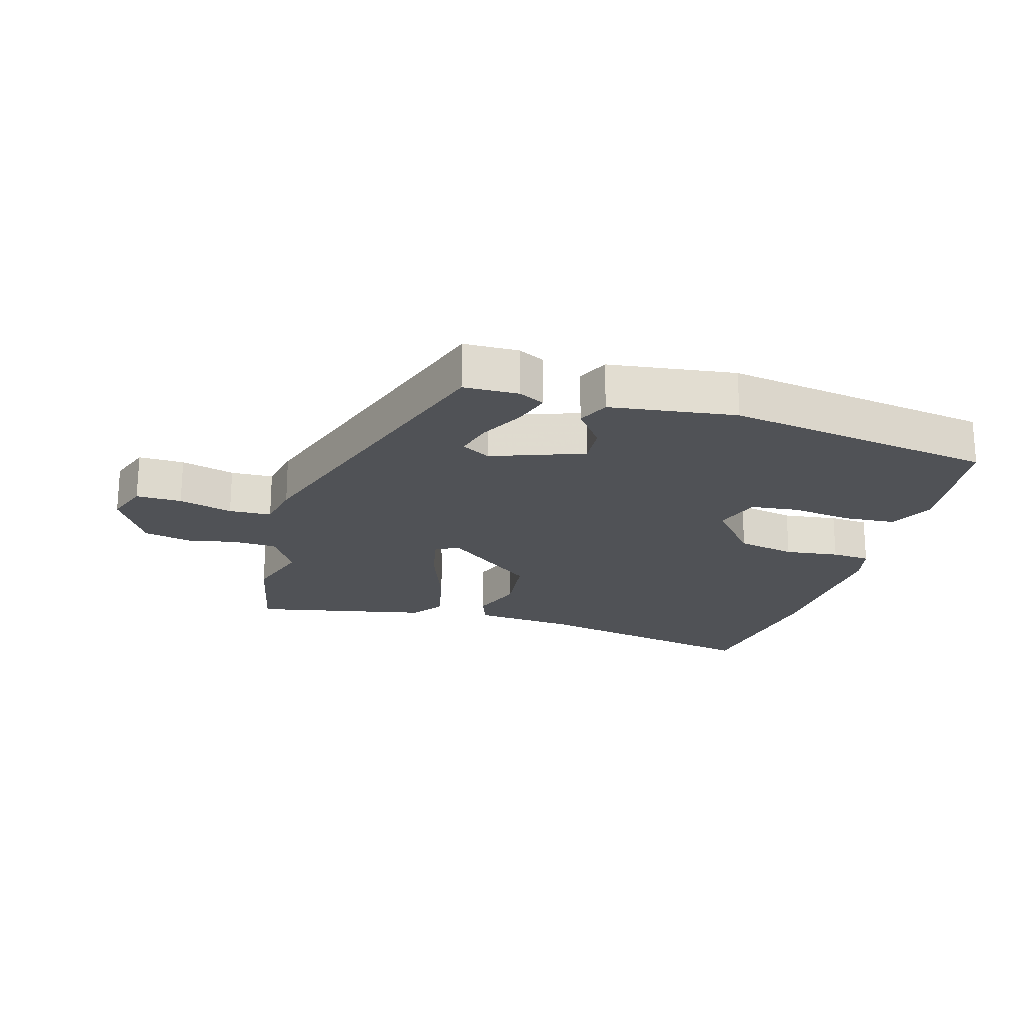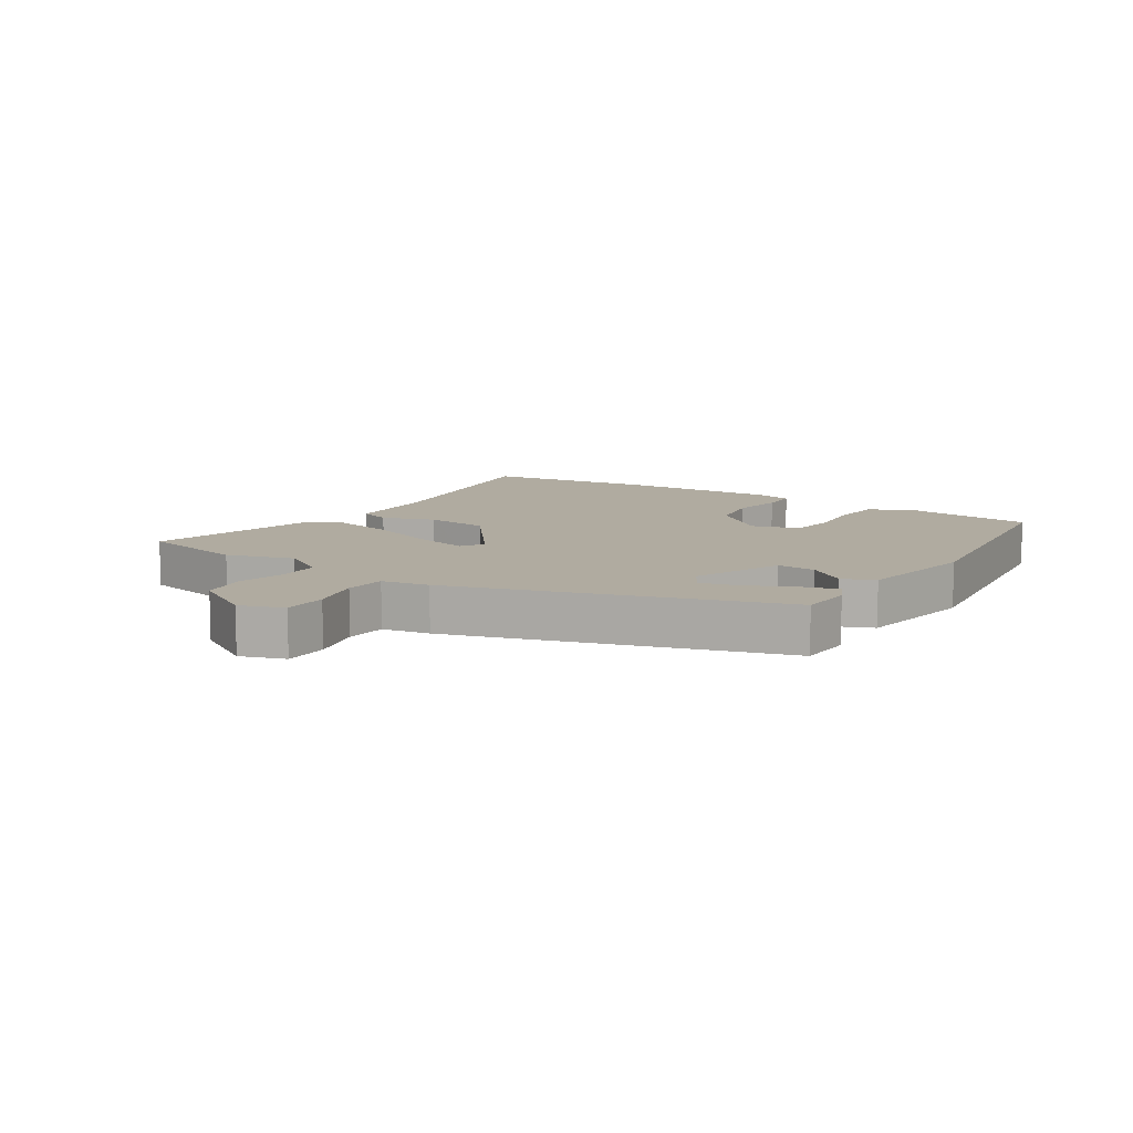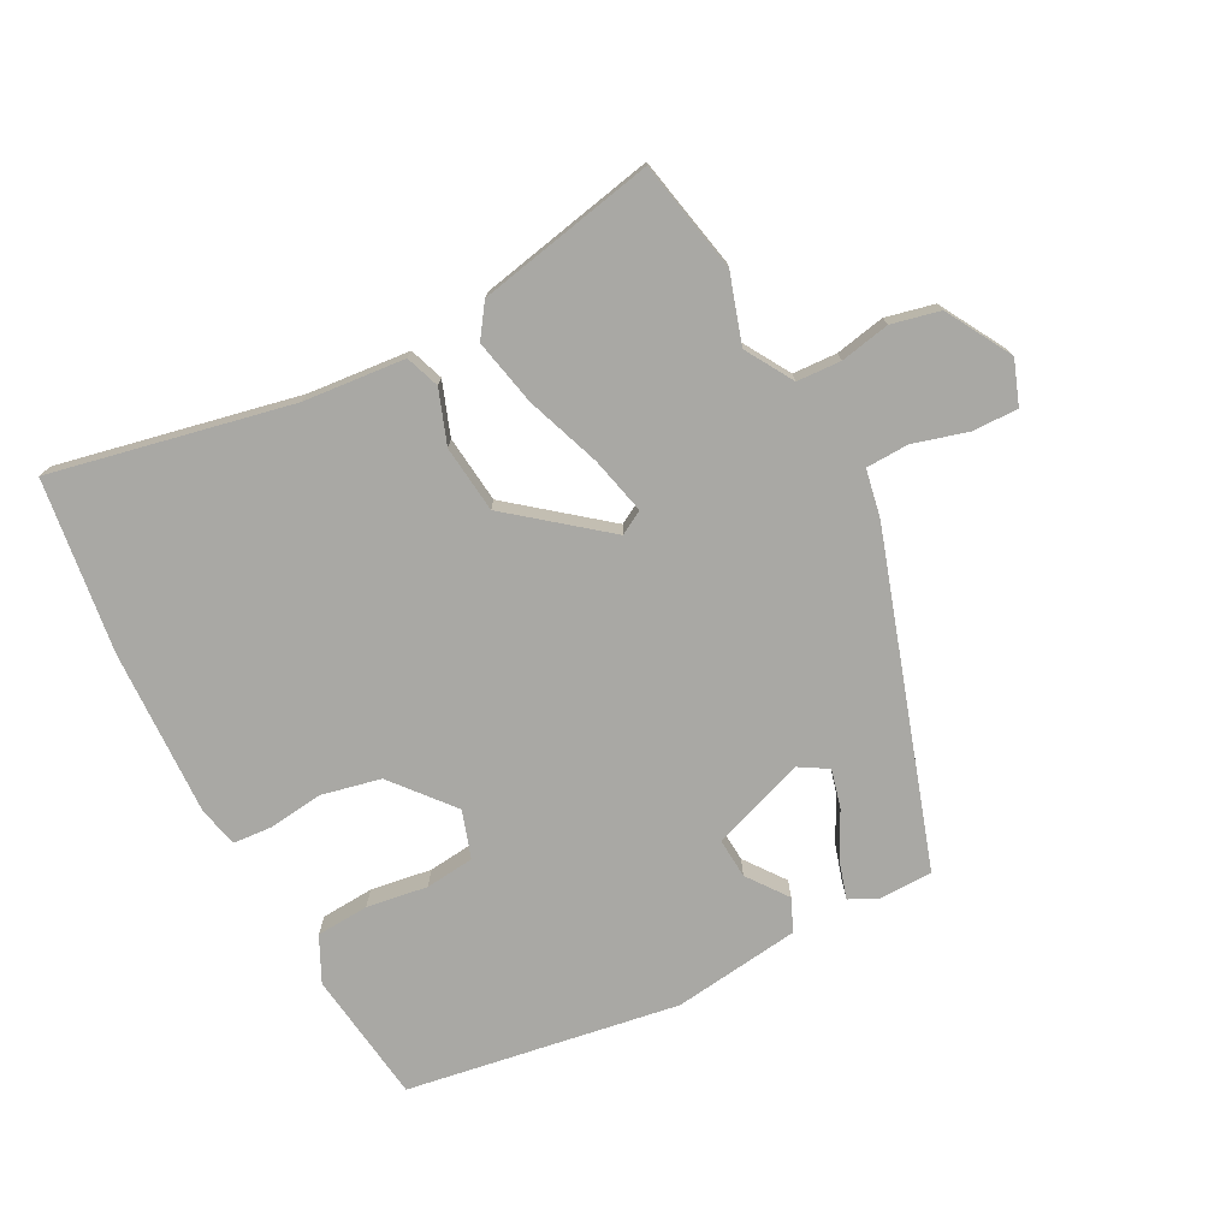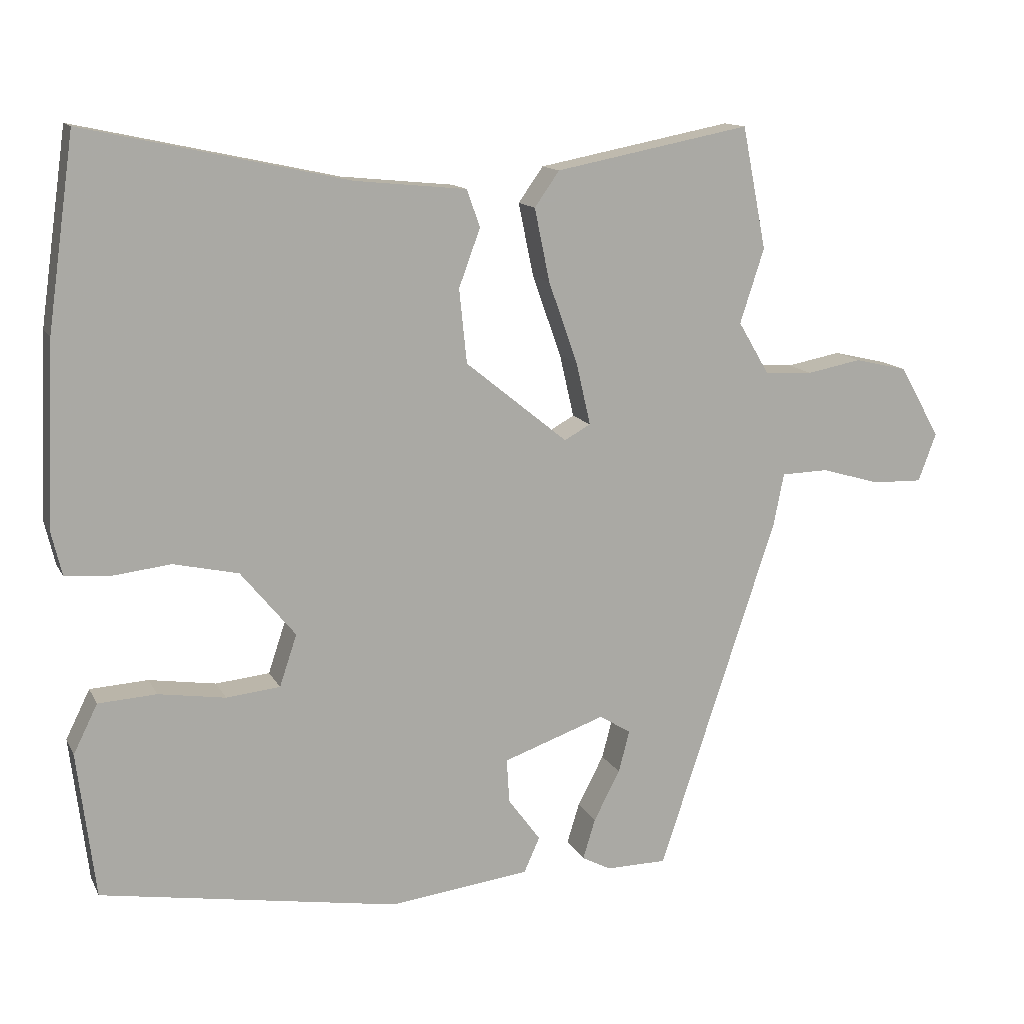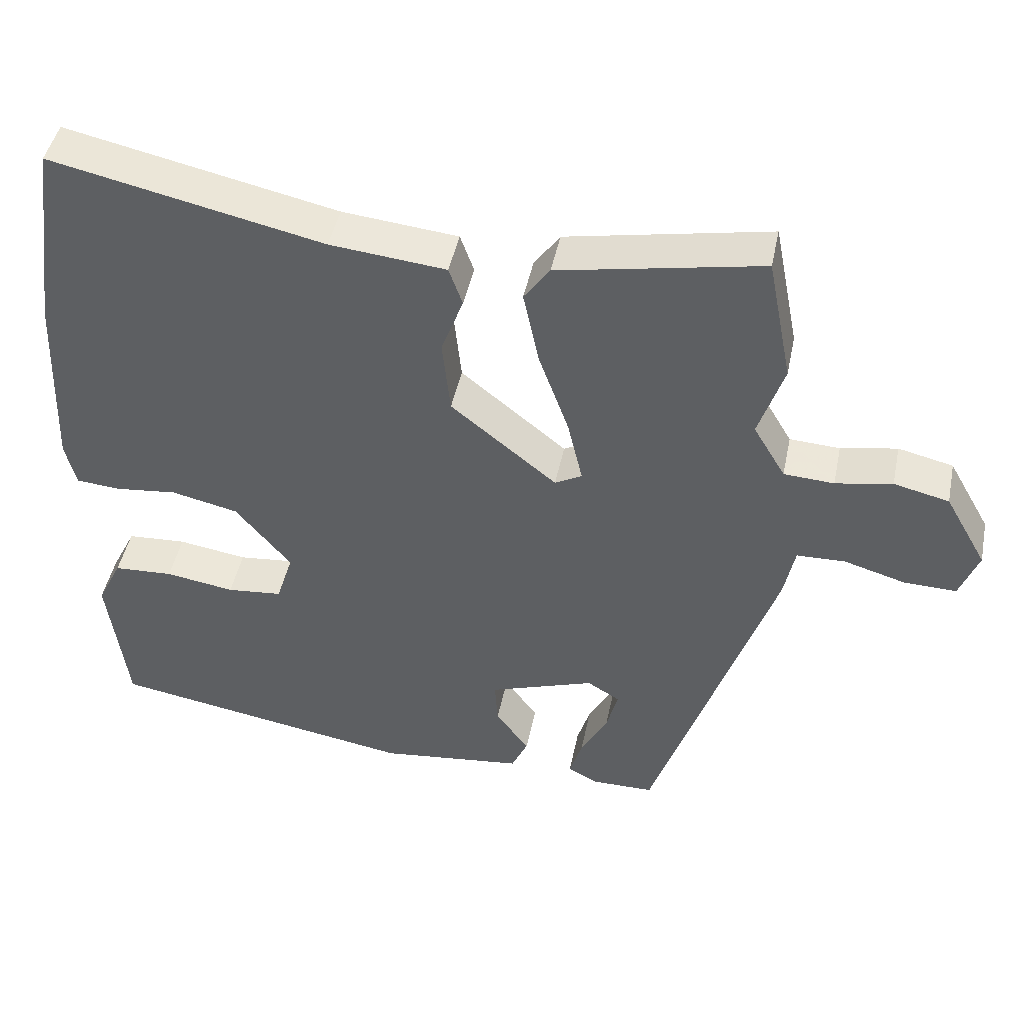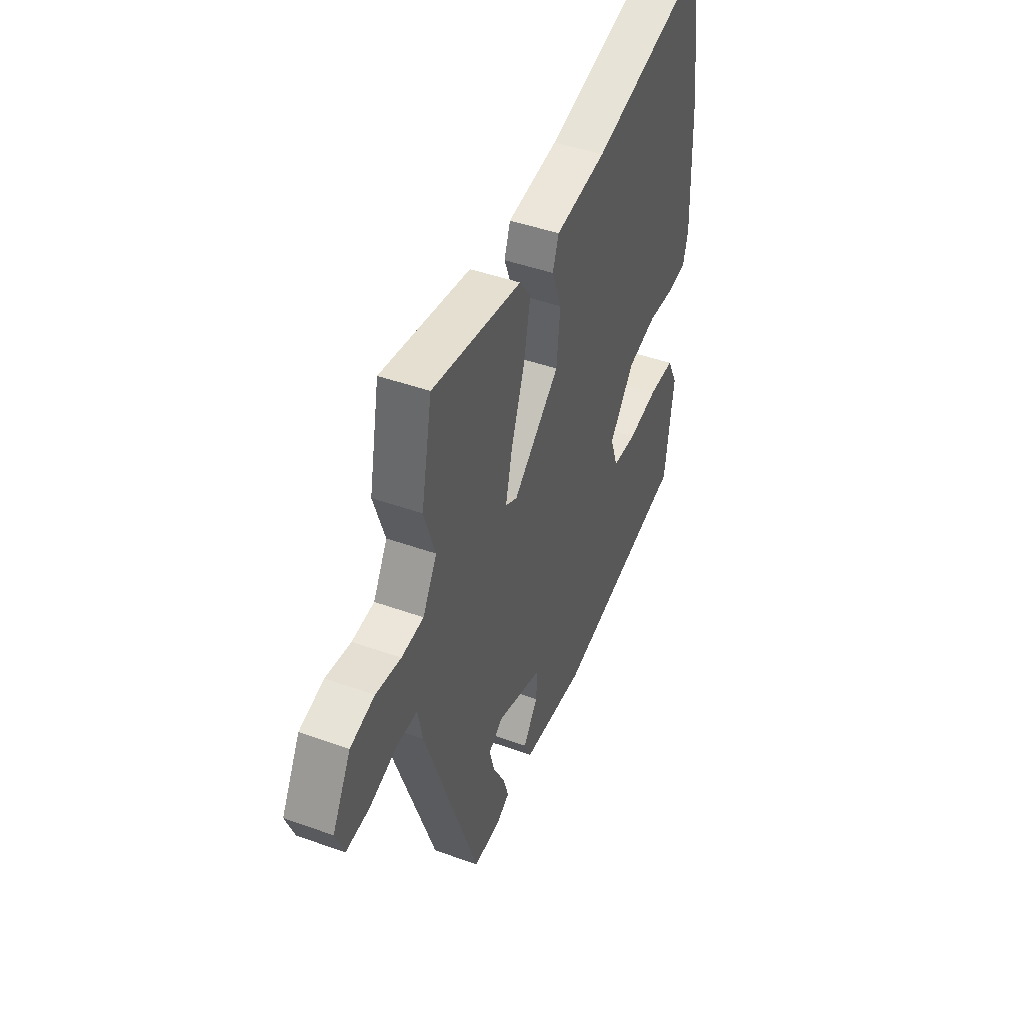
<metadata>
{"format":"obj","ext":"obj","renderer":"f3d","projection":"perspective","resolution":1024,"background":"white","views":[{"elev":-20.9,"azim":164.4,"up":"+Y"},{"elev":9.8,"azim":124.5,"up":"+Y"},{"elev":-74.9,"azim":28.0,"up":"+Y"},{"elev":13.2,"azim":-18.7,"up":"+Z"},{"elev":45.9,"azim":11.6,"up":"+Z"},{"elev":46.2,"azim":112.3,"up":"+Z"}]}
</metadata>
<code>
v -0.489 0.07 -0.446
v -0.515 0.07 -0.235
v -0.48 0.07 -0.164
v -0.396 0.07 -0.159
v -0.299 0.07 -0.174
v -0.221 0.07 -0.166
v -0.196 0.07 -0.091
v -0.275 0.07 0.005
v -0.369 0.07 0.026
v -0.456 0.07 0.016
v -0.518 0.07 0.021
v -0.533 0.07 0.084
v -0.521 0.07 0.35
v -0.482 0.07 0.626
v -0.102 0.07 0.544
v 0.06 0.07 0.528
v 0.079 0.07 0.474
v 0.048 0.07 0.39
v 0.059 0.07 0.283
v 0.207 0.07 0.163
v 0.245 0.07 0.184
v 0.224 0.07 0.275
v 0.182 0.07 0.393
v 0.16 0.07 0.499
v 0.196 0.07 0.55
v 0.479 0.07 0.605
v 0.514 0.07 0.428
v 0.479 0.07 0.32
v 0.524 0.07 0.244
v 0.594 0.07 0.24
v 0.673 0.07 0.255
v 0.75 0.07 0.237
v 0.809 0.07 0.133
v 0.783 0.07 0.063
v 0.71 0.07 0.065
v 0.624 0.07 0.09
v 0.556 0.07 0.088
v 0.541 0.07 0.012
v 0.37 0.07 -0.504
v 0.282 0.07 -0.505
v 0.24 0.07 -0.483
v 0.258 0.07 -0.424
v 0.296 0.07 -0.351
v 0.312 0.07 -0.29
v 0.266 0.07 -0.262
v 0.118 0.07 -0.314
v 0.122 0.07 -0.378
v 0.169 0.07 -0.442
v 0.146 0.07 -0.493
v -0.057 0.07 -0.518
v -0.489 0 -0.446
v -0.515 0 -0.235
v -0.48 0 -0.164
v -0.396 0 -0.159
v -0.299 0 -0.174
v -0.221 0 -0.166
v -0.196 0 -0.091
v -0.275 0 0.005
v -0.369 0 0.026
v -0.456 0 0.016
v -0.518 0 0.021
v -0.533 0 0.084
v -0.521 0 0.35
v -0.482 0 0.626
v -0.102 0 0.544
v 0.06 0 0.528
v 0.079 0 0.474
v 0.048 0 0.39
v 0.059 0 0.283
v 0.207 0 0.163
v 0.245 0 0.184
v 0.224 0 0.275
v 0.182 0 0.393
v 0.16 0 0.499
v 0.196 0 0.55
v 0.479 0 0.605
v 0.514 0 0.428
v 0.479 0 0.32
v 0.524 0 0.244
v 0.594 0 0.24
v 0.673 0 0.255
v 0.75 0 0.237
v 0.809 0 0.133
v 0.783 0 0.063
v 0.71 0 0.065
v 0.624 0 0.09
v 0.556 0 0.088
v 0.541 0 0.012
v 0.37 0 -0.504
v 0.282 0 -0.505
v 0.24 0 -0.483
v 0.258 0 -0.424
v 0.296 0 -0.351
v 0.312 0 -0.29
v 0.266 0 -0.262
v 0.118 0 -0.314
v 0.122 0 -0.378
v 0.169 0 -0.442
v 0.146 0 -0.493
v -0.057 0 -0.518
f 47 48 49 50
f 46 47 50 1
f 45 46 1 2
f 40 41 42 43
f 40 43 44
f 37 38 39 40
f 37 40 44
f 33 34 35 36
f 33 36 37
f 30 31 32 33
f 29 30 33 37
f 28 29 37 44
f 26 27 28
f 22 23 24 25
f 21 22 25 26
f 15 16 17 18
f 15 18 19
f 14 15 19
f 13 14 19 20
f 9 10 11 12
f 8 9 12 13
f 7 8 13 20
f 2 3 4 5
f 45 2 5 6
f 26 28 44 45
f 21 26 45
f 20 21 45
f 6 7 20 45
f 100 99 98 97
f 51 100 97 96
f 52 51 96 95
f 93 92 91 90
f 94 93 90
f 90 89 88 87
f 94 90 87
f 86 85 84 83
f 87 86 83
f 83 82 81 80
f 87 83 80 79
f 94 87 79 78
f 78 77 76
f 75 74 73 72
f 76 75 72 71
f 68 67 66 65
f 69 68 65
f 69 65 64
f 70 69 64 63
f 62 61 60 59
f 63 62 59 58
f 70 63 58 57
f 55 54 53 52
f 56 55 52 95
f 95 94 78 76
f 95 76 71
f 95 71 70
f 95 70 57 56
f 1 51 52 2
f 2 52 53 3
f 3 53 54 4
f 4 54 55 5
f 5 55 56 6
f 6 56 57 7
f 7 57 58 8
f 8 58 59 9
f 9 59 60 10
f 10 60 61 11
f 11 61 62 12
f 12 62 63 13
f 13 63 64 14
f 14 64 65 15
f 15 65 66 16
f 16 66 67 17
f 17 67 68 18
f 18 68 69 19
f 19 69 70 20
f 20 70 71 21
f 21 71 72 22
f 22 72 73 23
f 23 73 74 24
f 24 74 75 25
f 25 75 76 26
f 26 76 77 27
f 27 77 78 28
f 28 78 79 29
f 29 79 80 30
f 30 80 81 31
f 31 81 82 32
f 32 82 83 33
f 33 83 84 34
f 34 84 85 35
f 35 85 86 36
f 36 86 87 37
f 37 87 88 38
f 38 88 89 39
f 39 89 90 40
f 40 90 91 41
f 41 91 92 42
f 42 92 93 43
f 43 93 94 44
f 44 94 95 45
f 45 95 96 46
f 46 96 97 47
f 47 97 98 48
f 48 98 99 49
f 49 99 100 50
f 50 100 51 1

</code>
